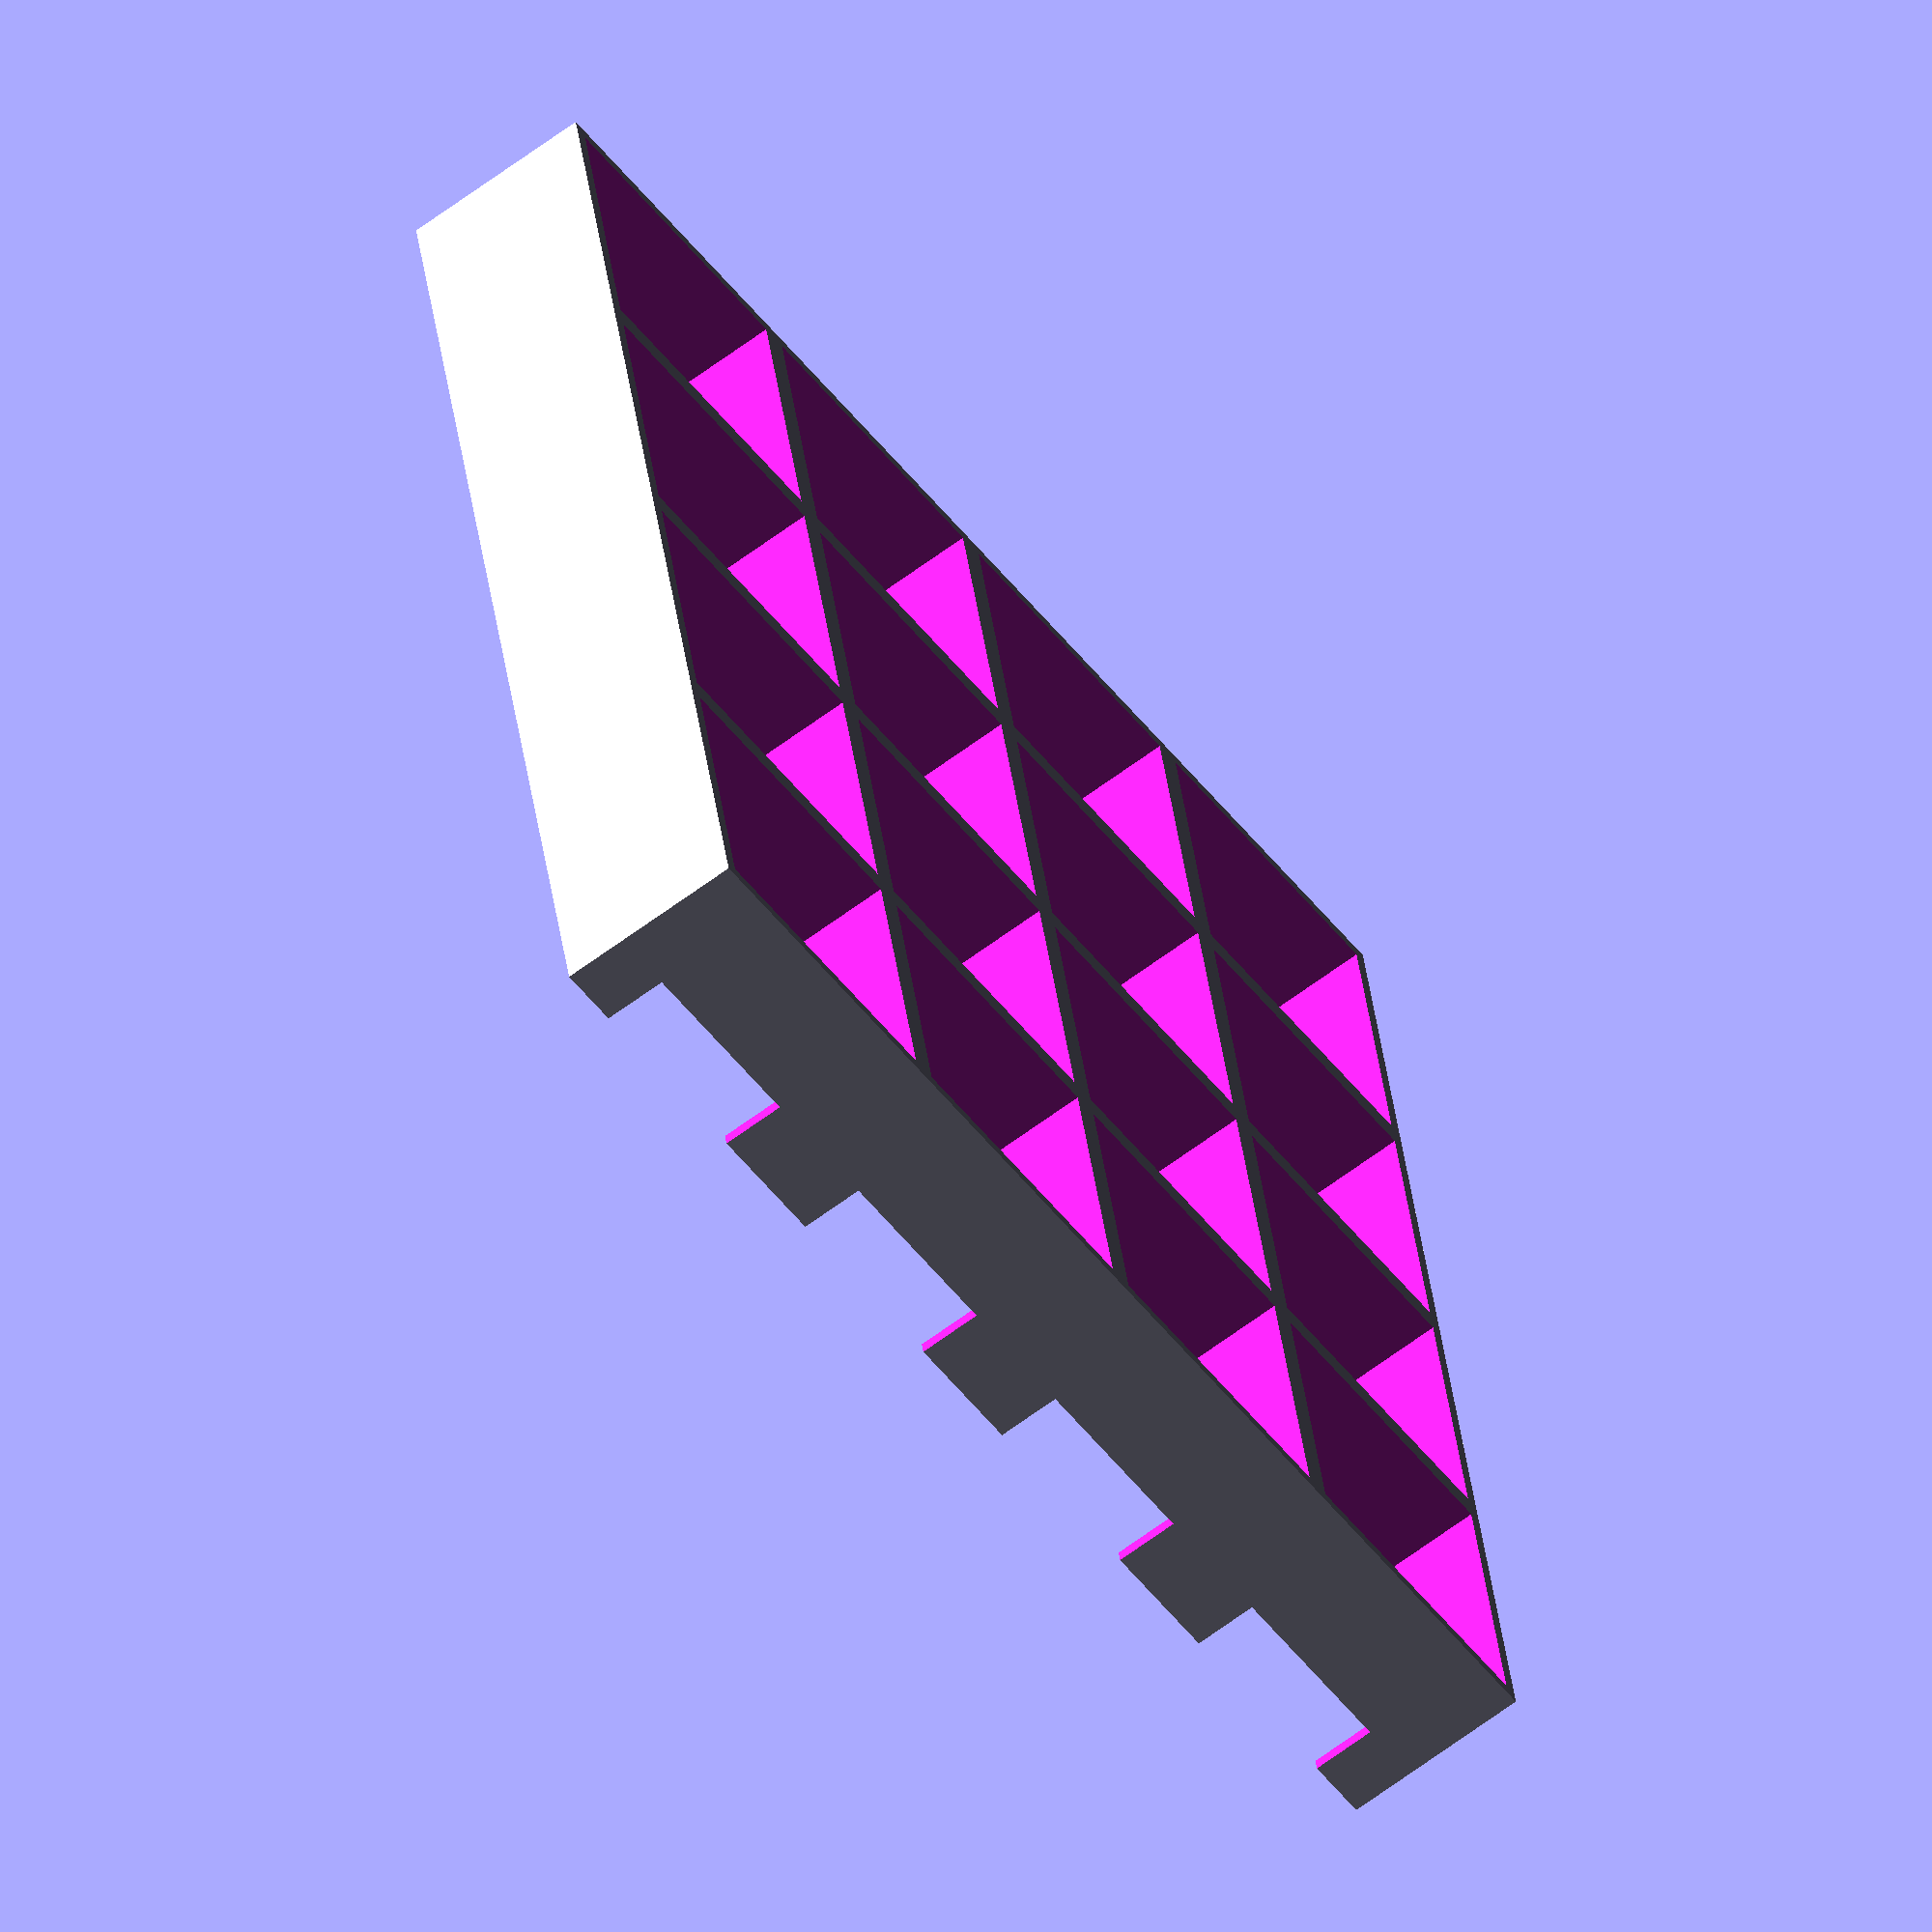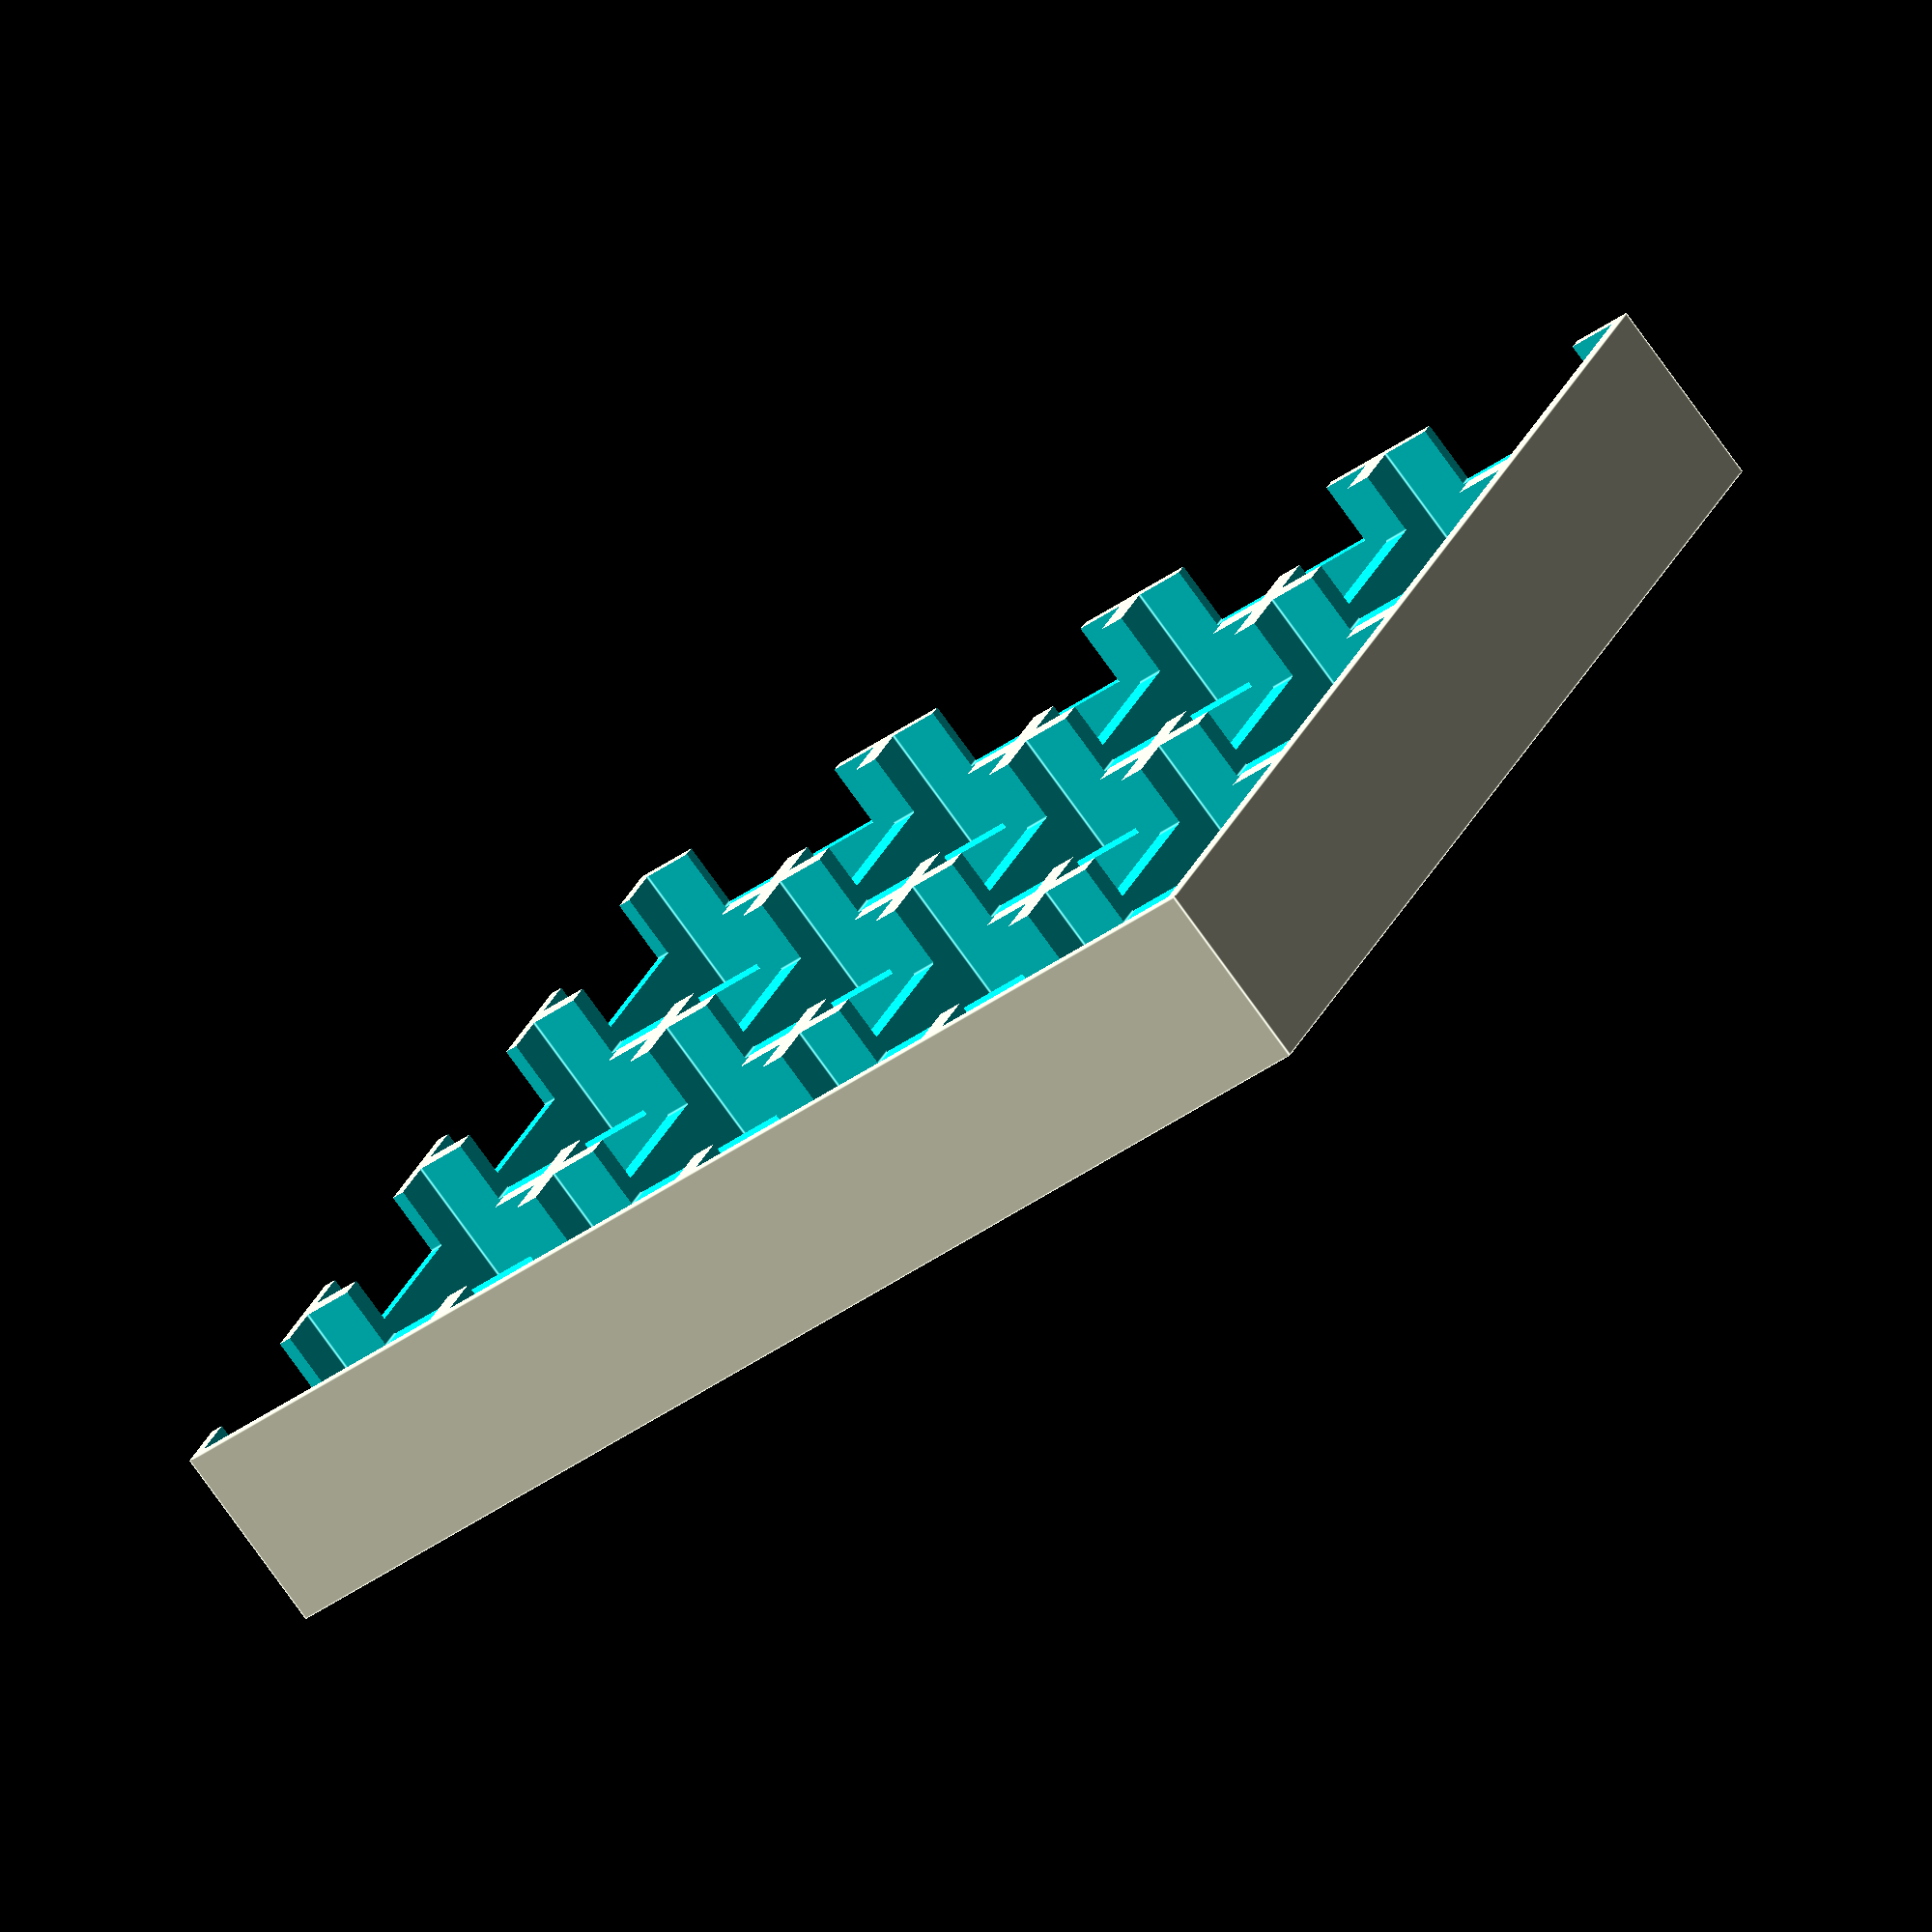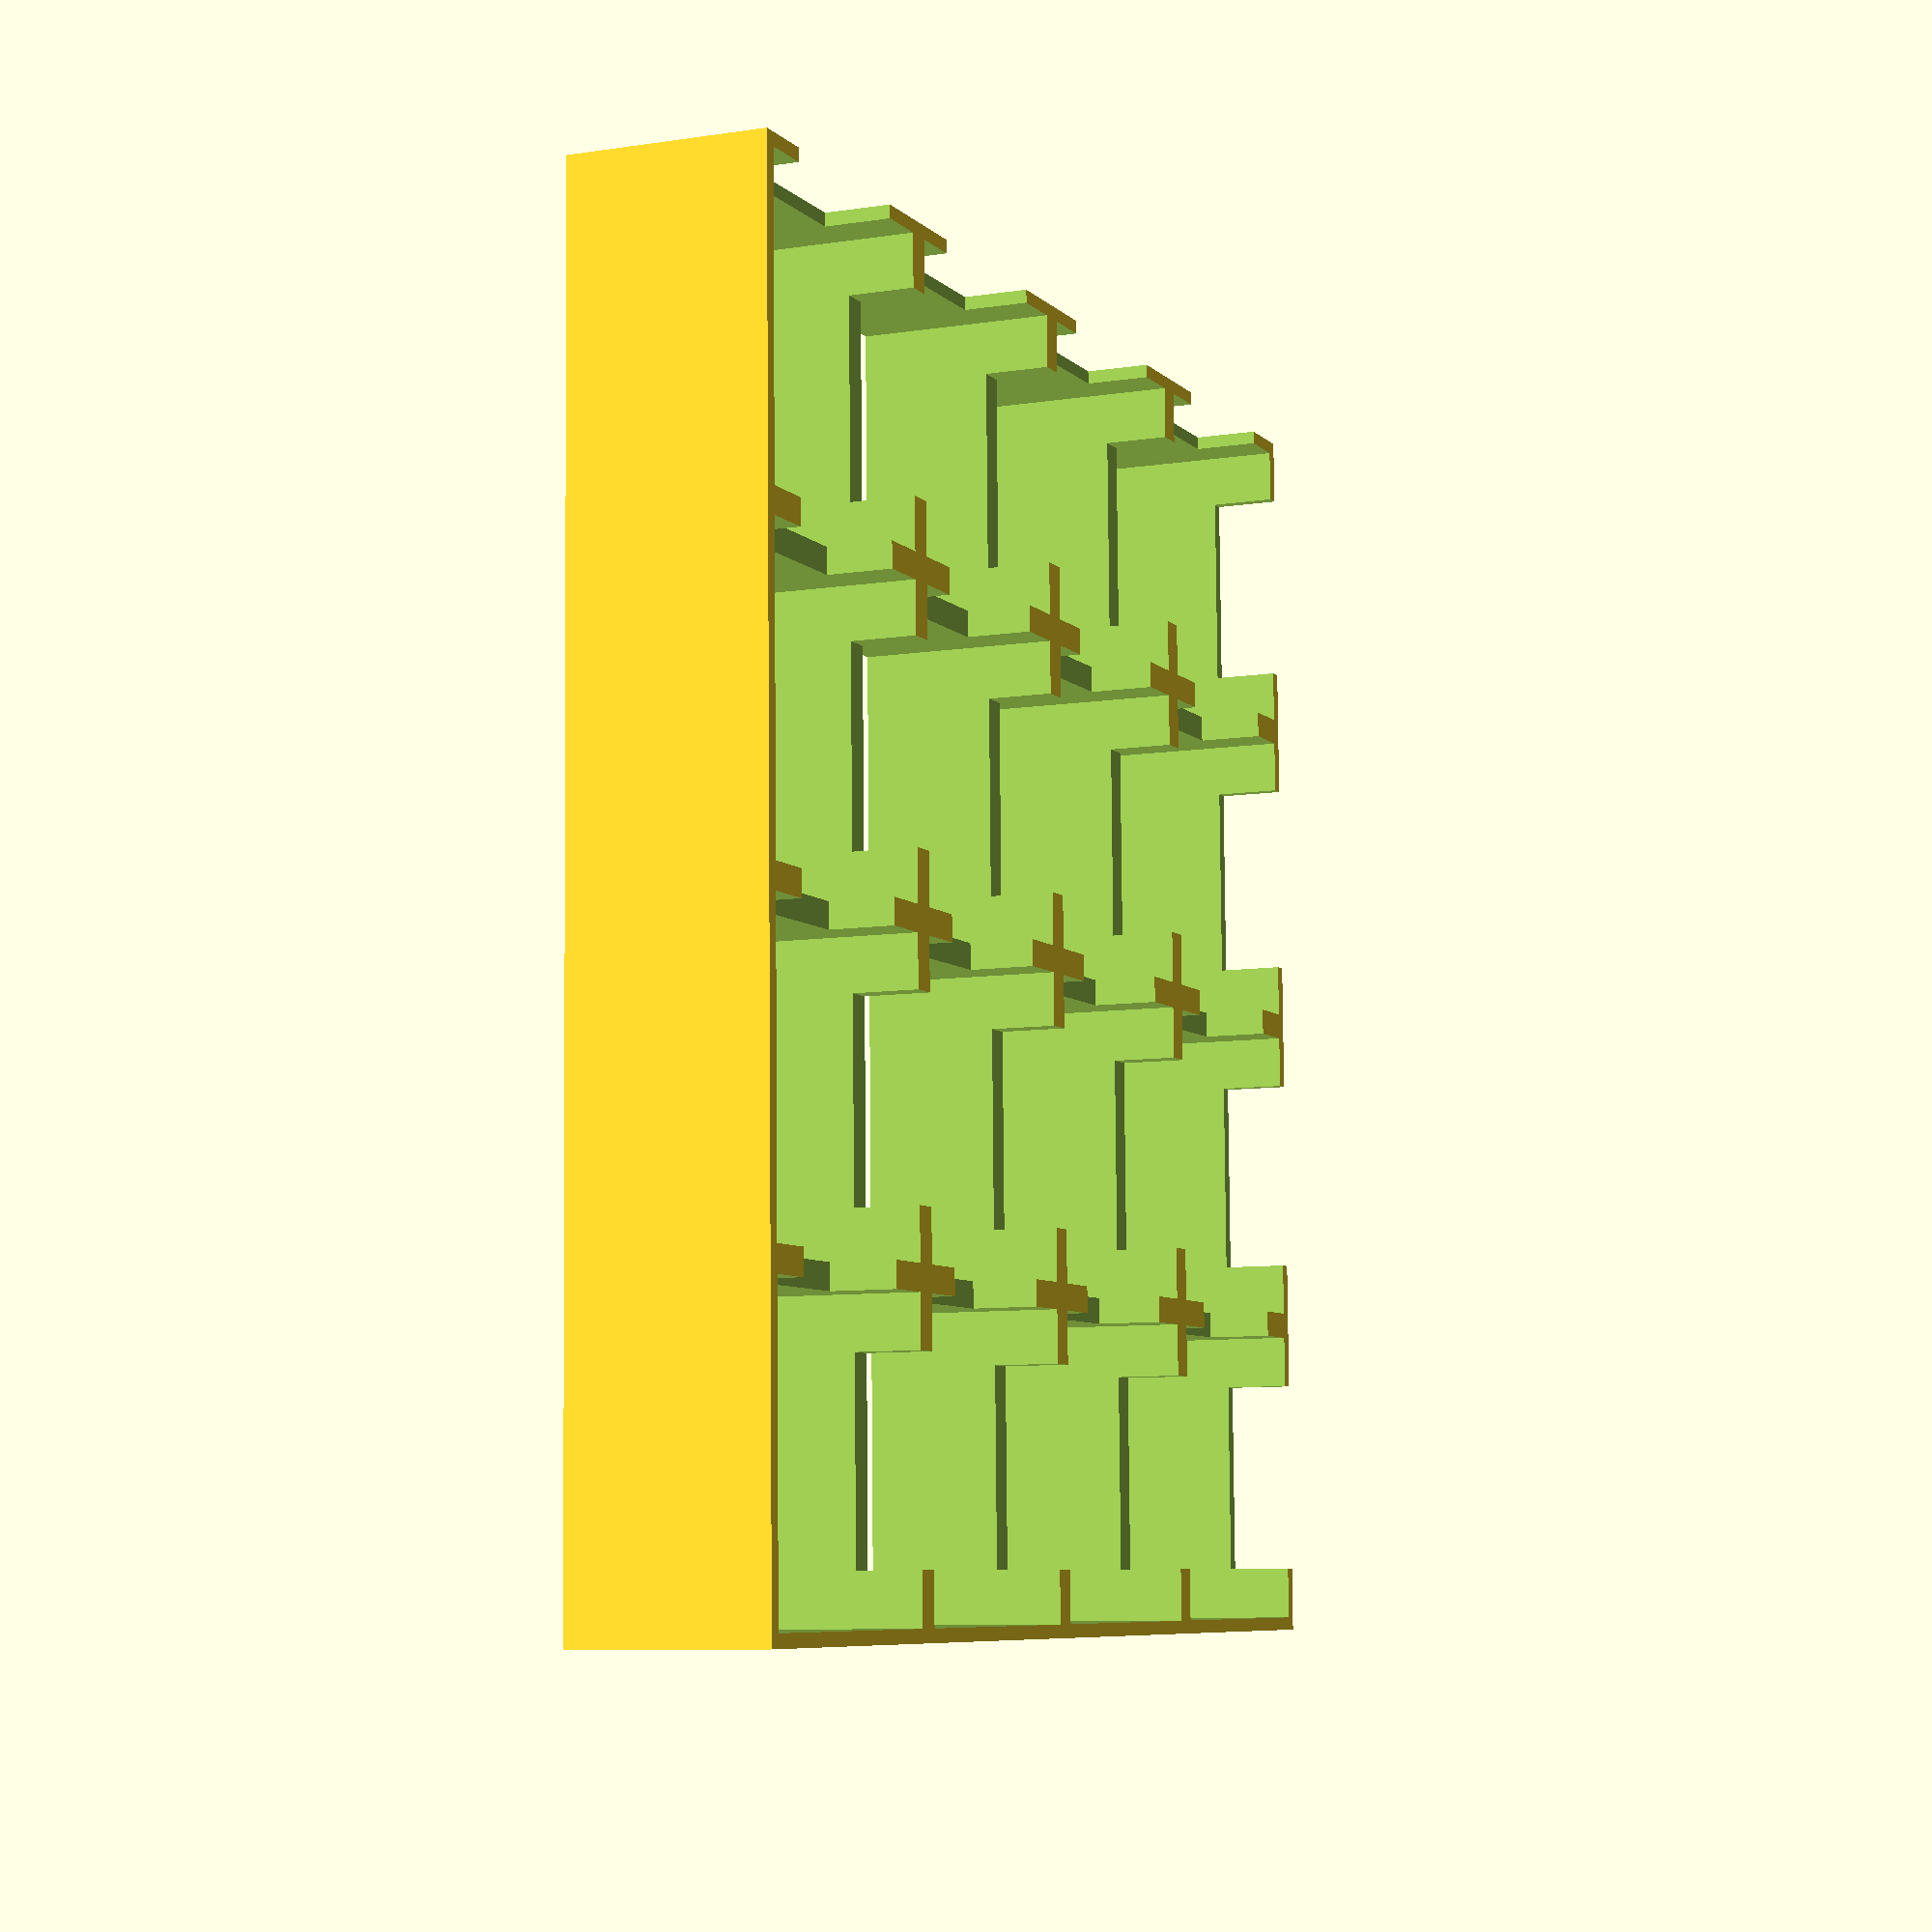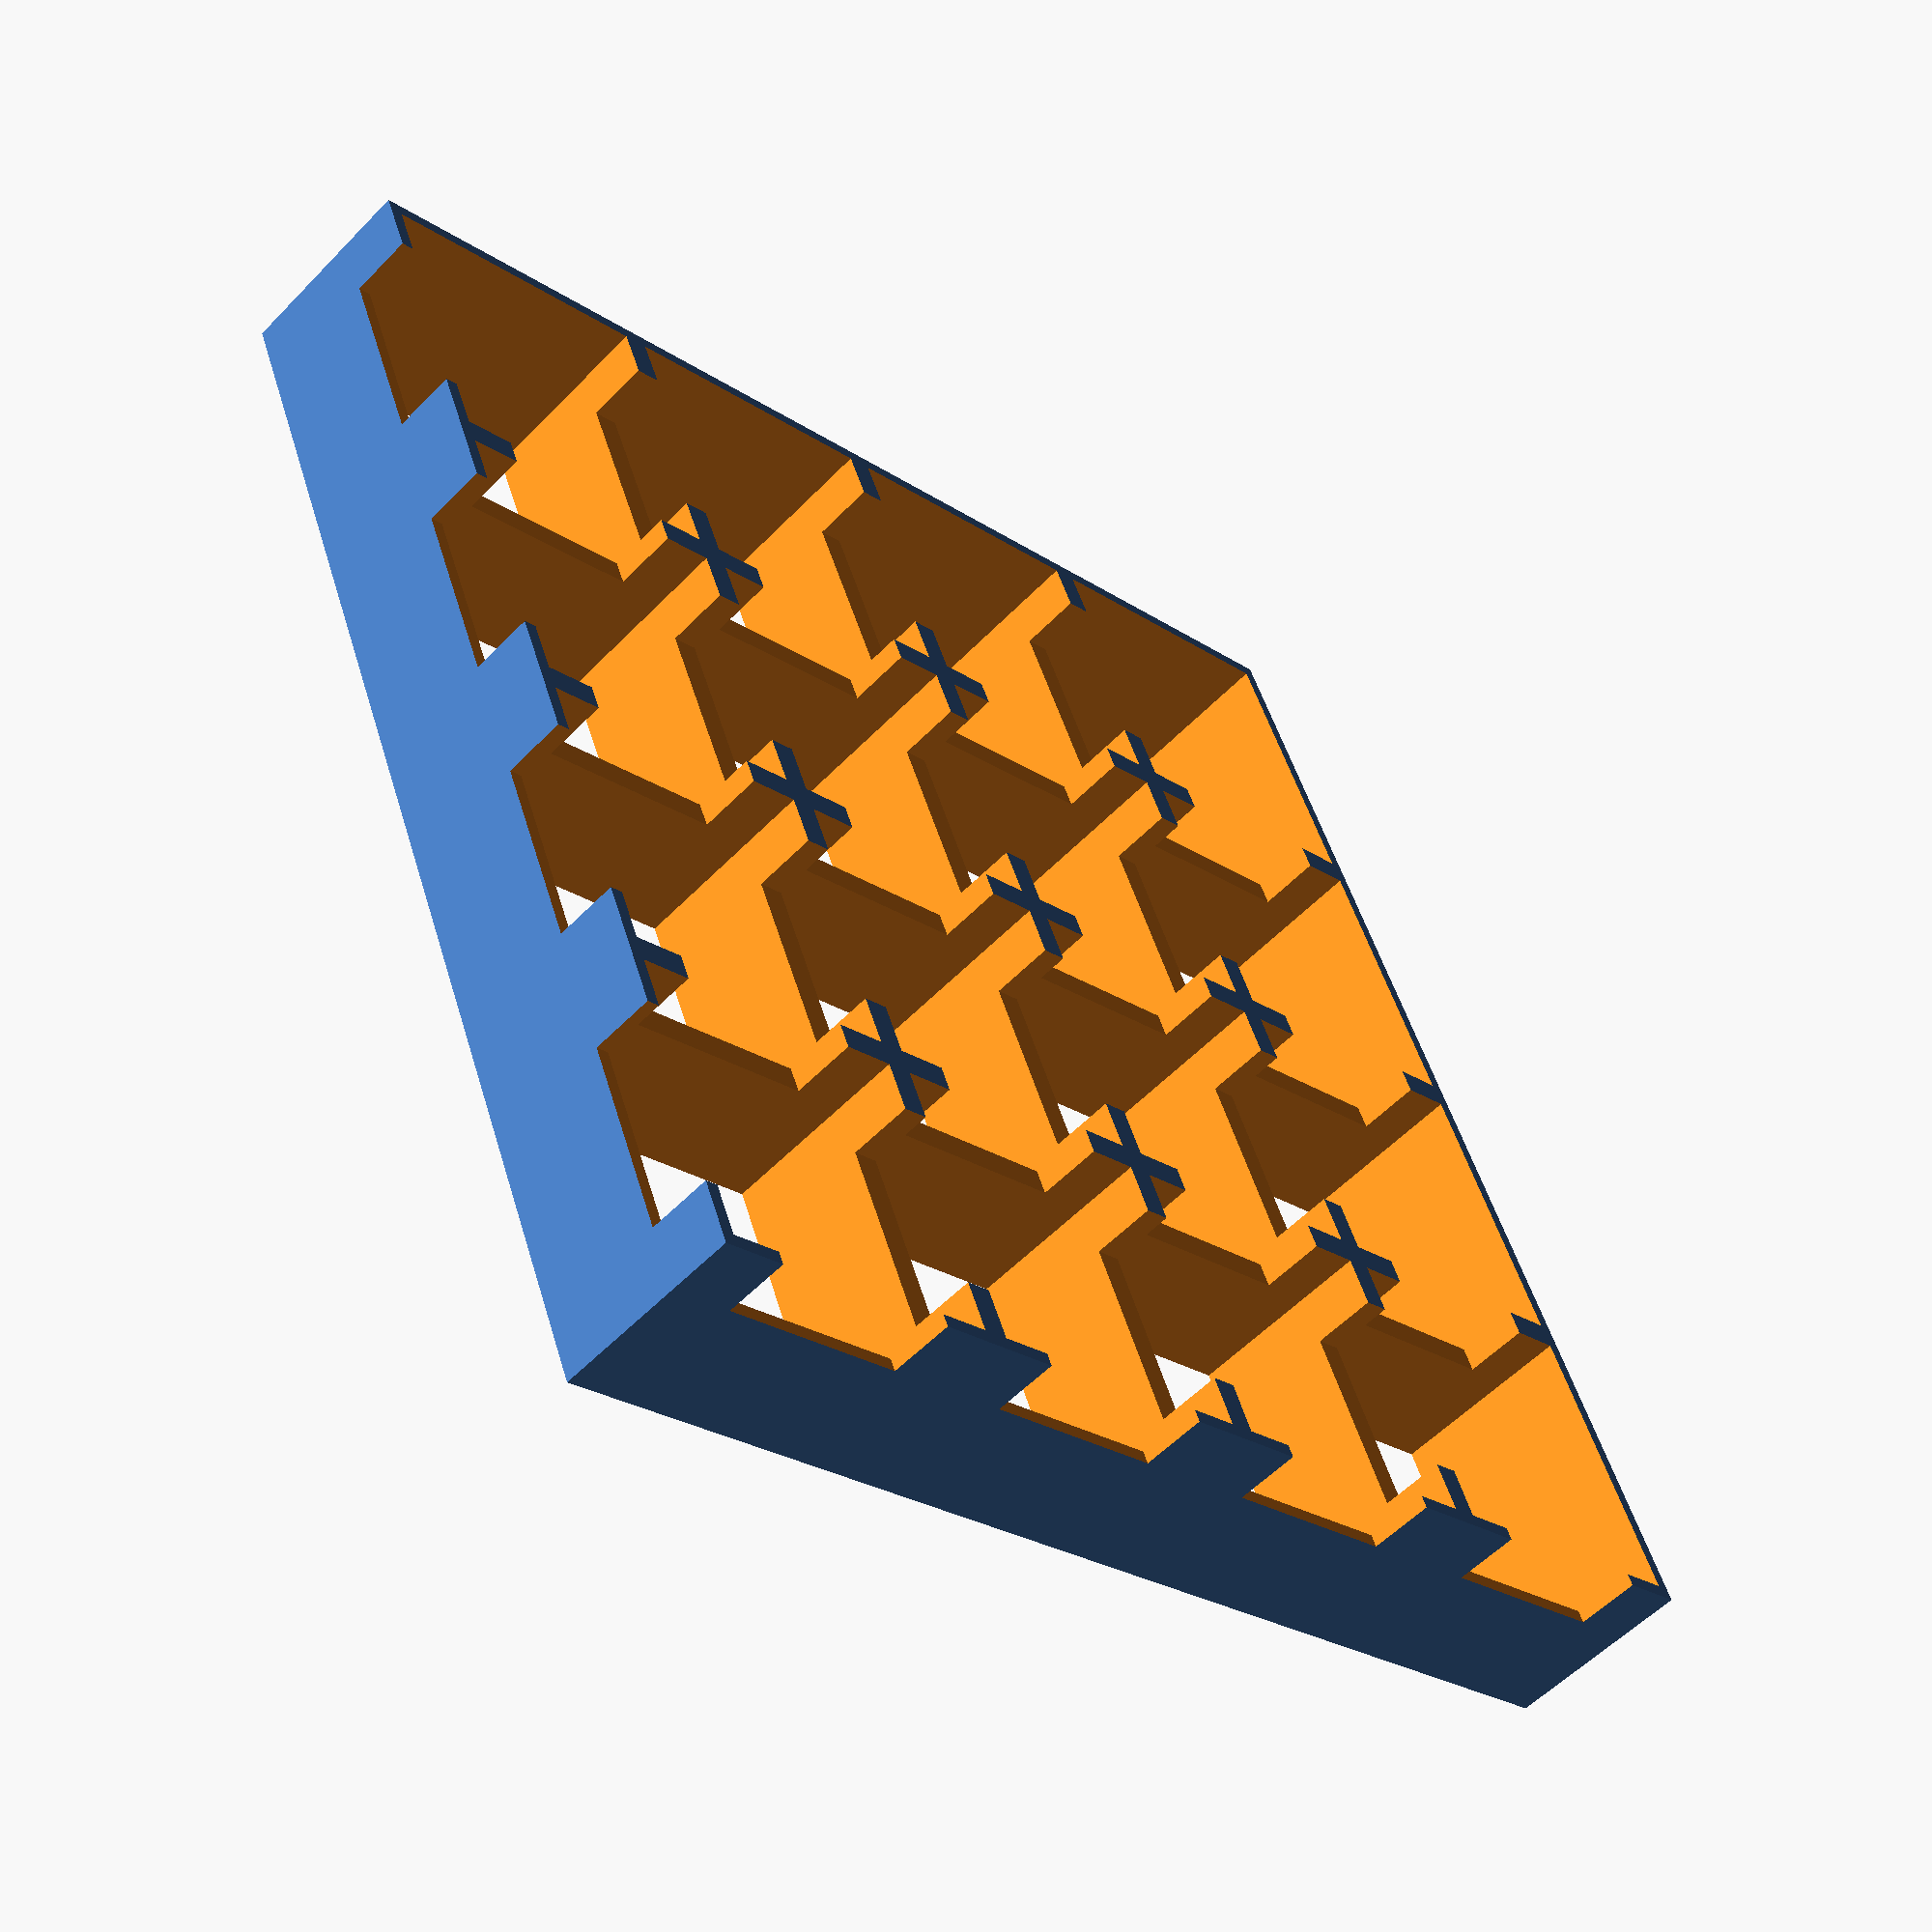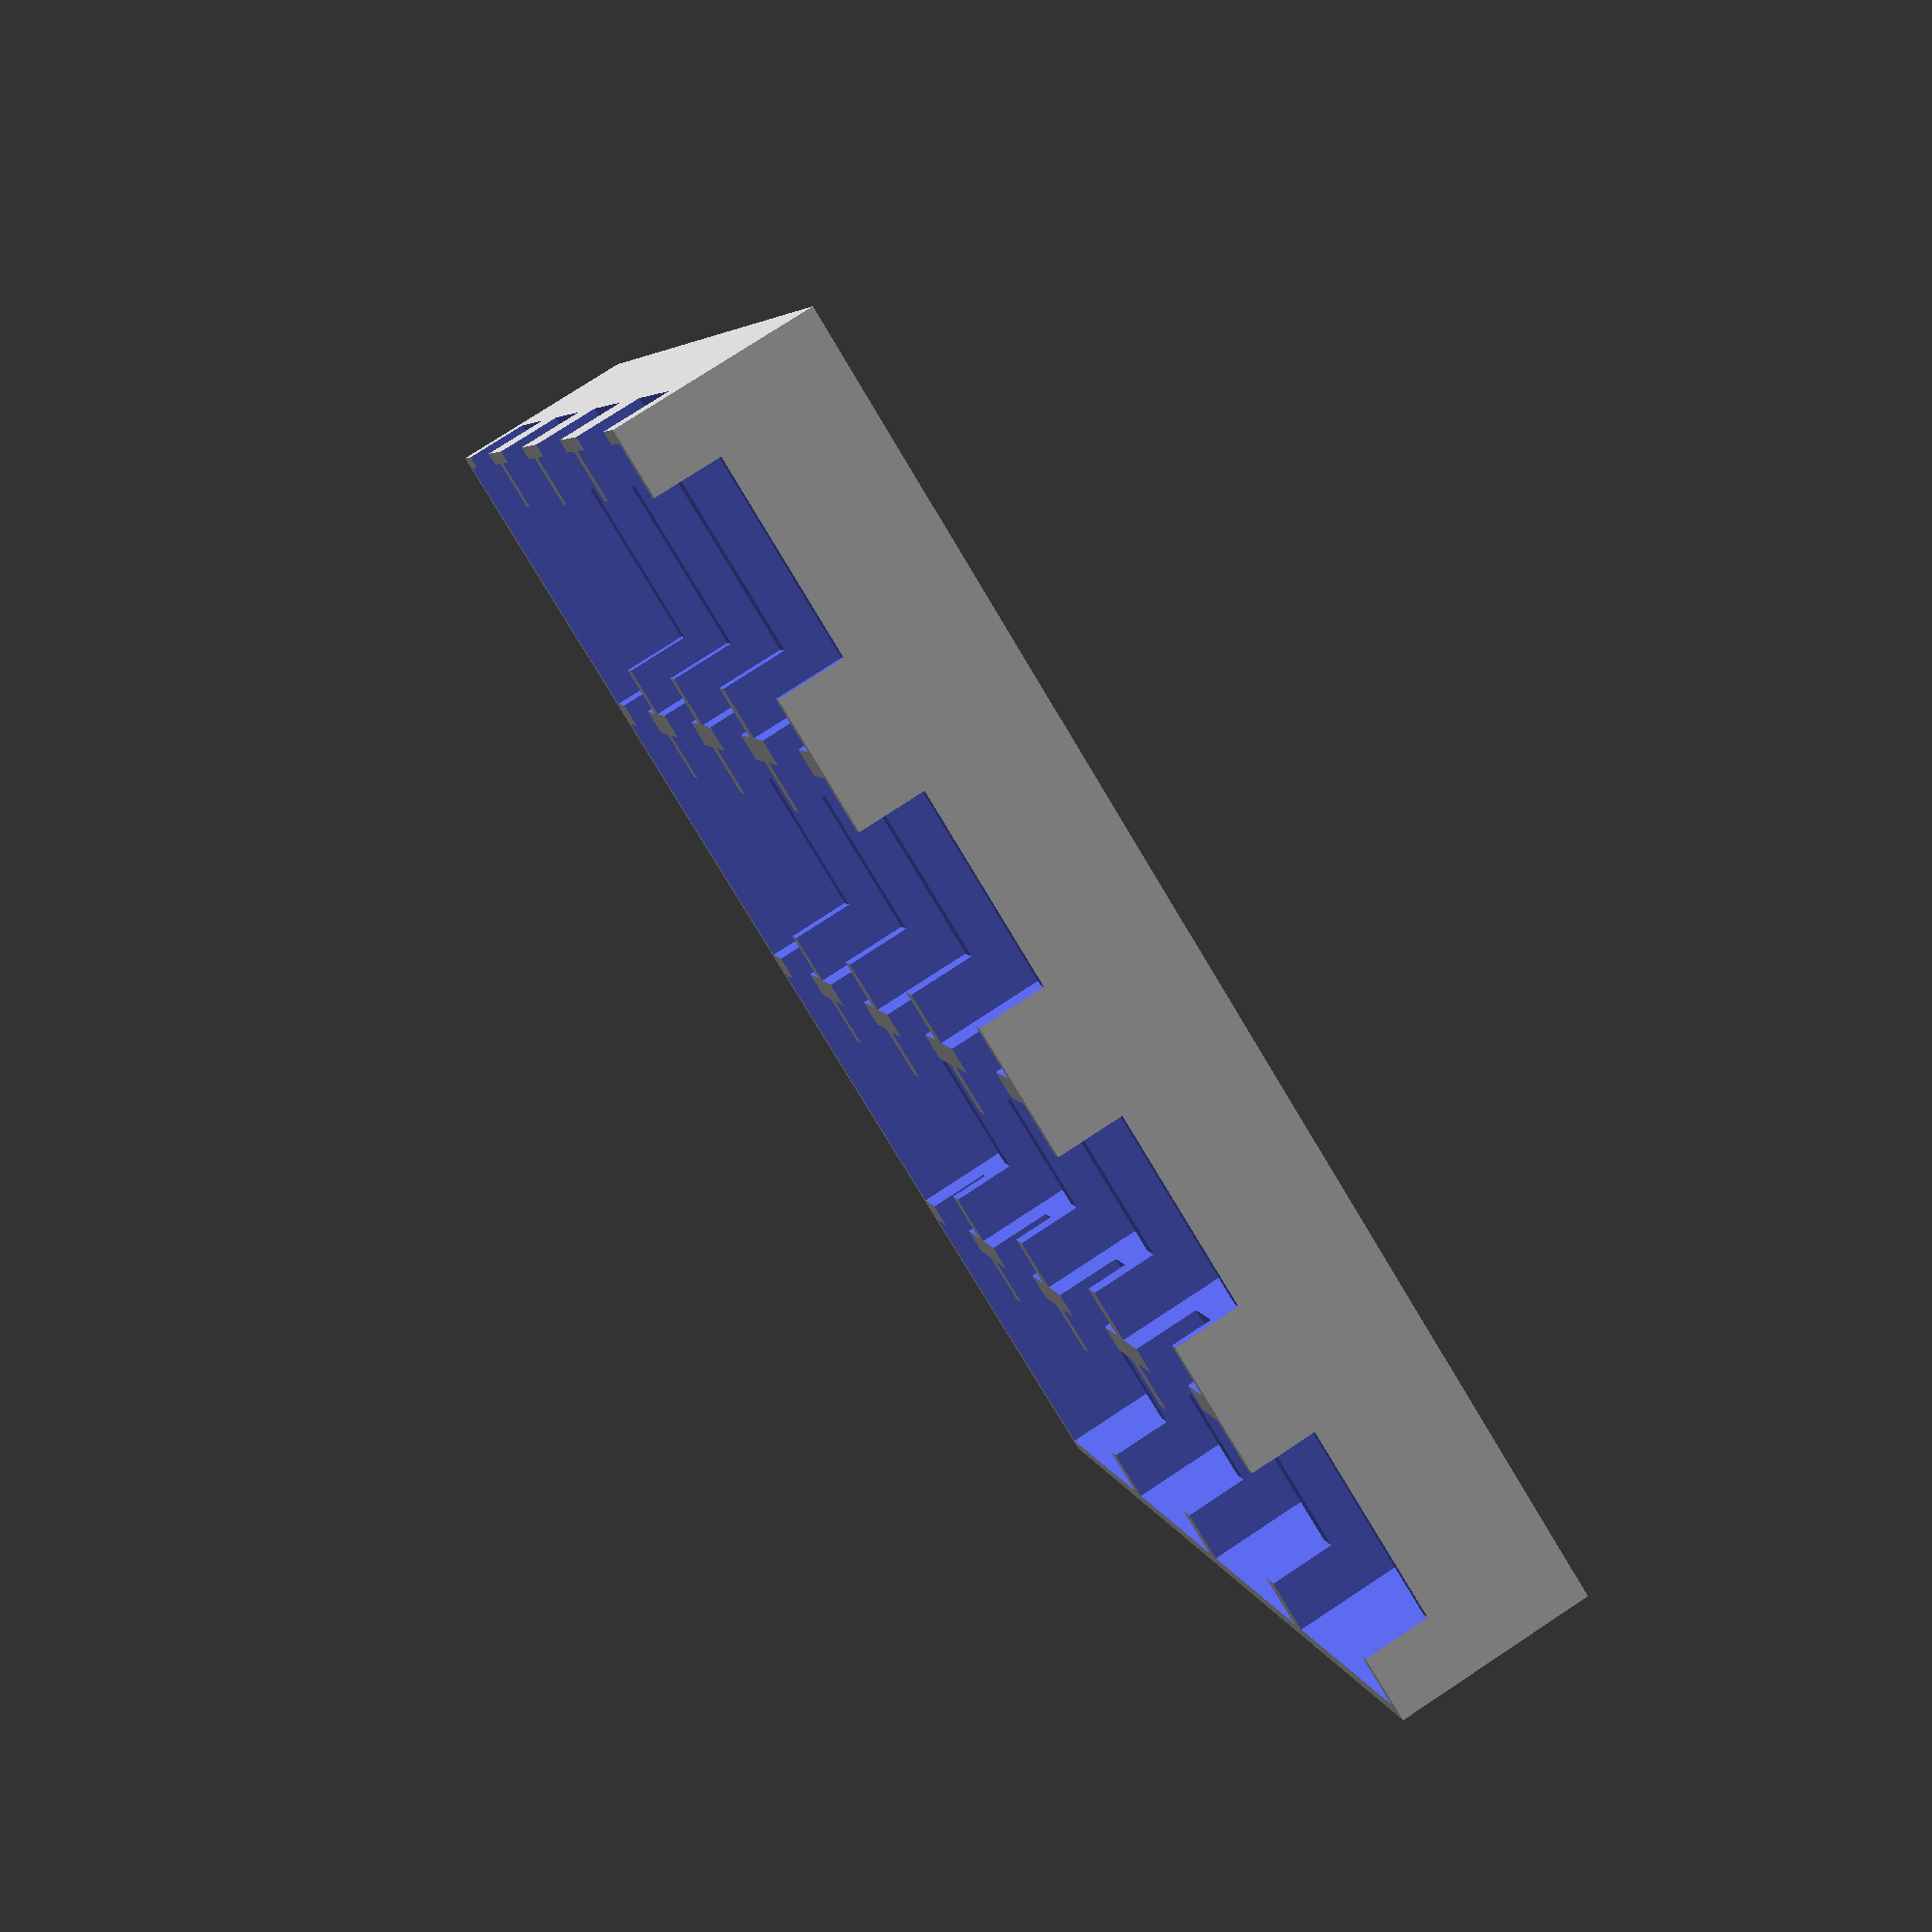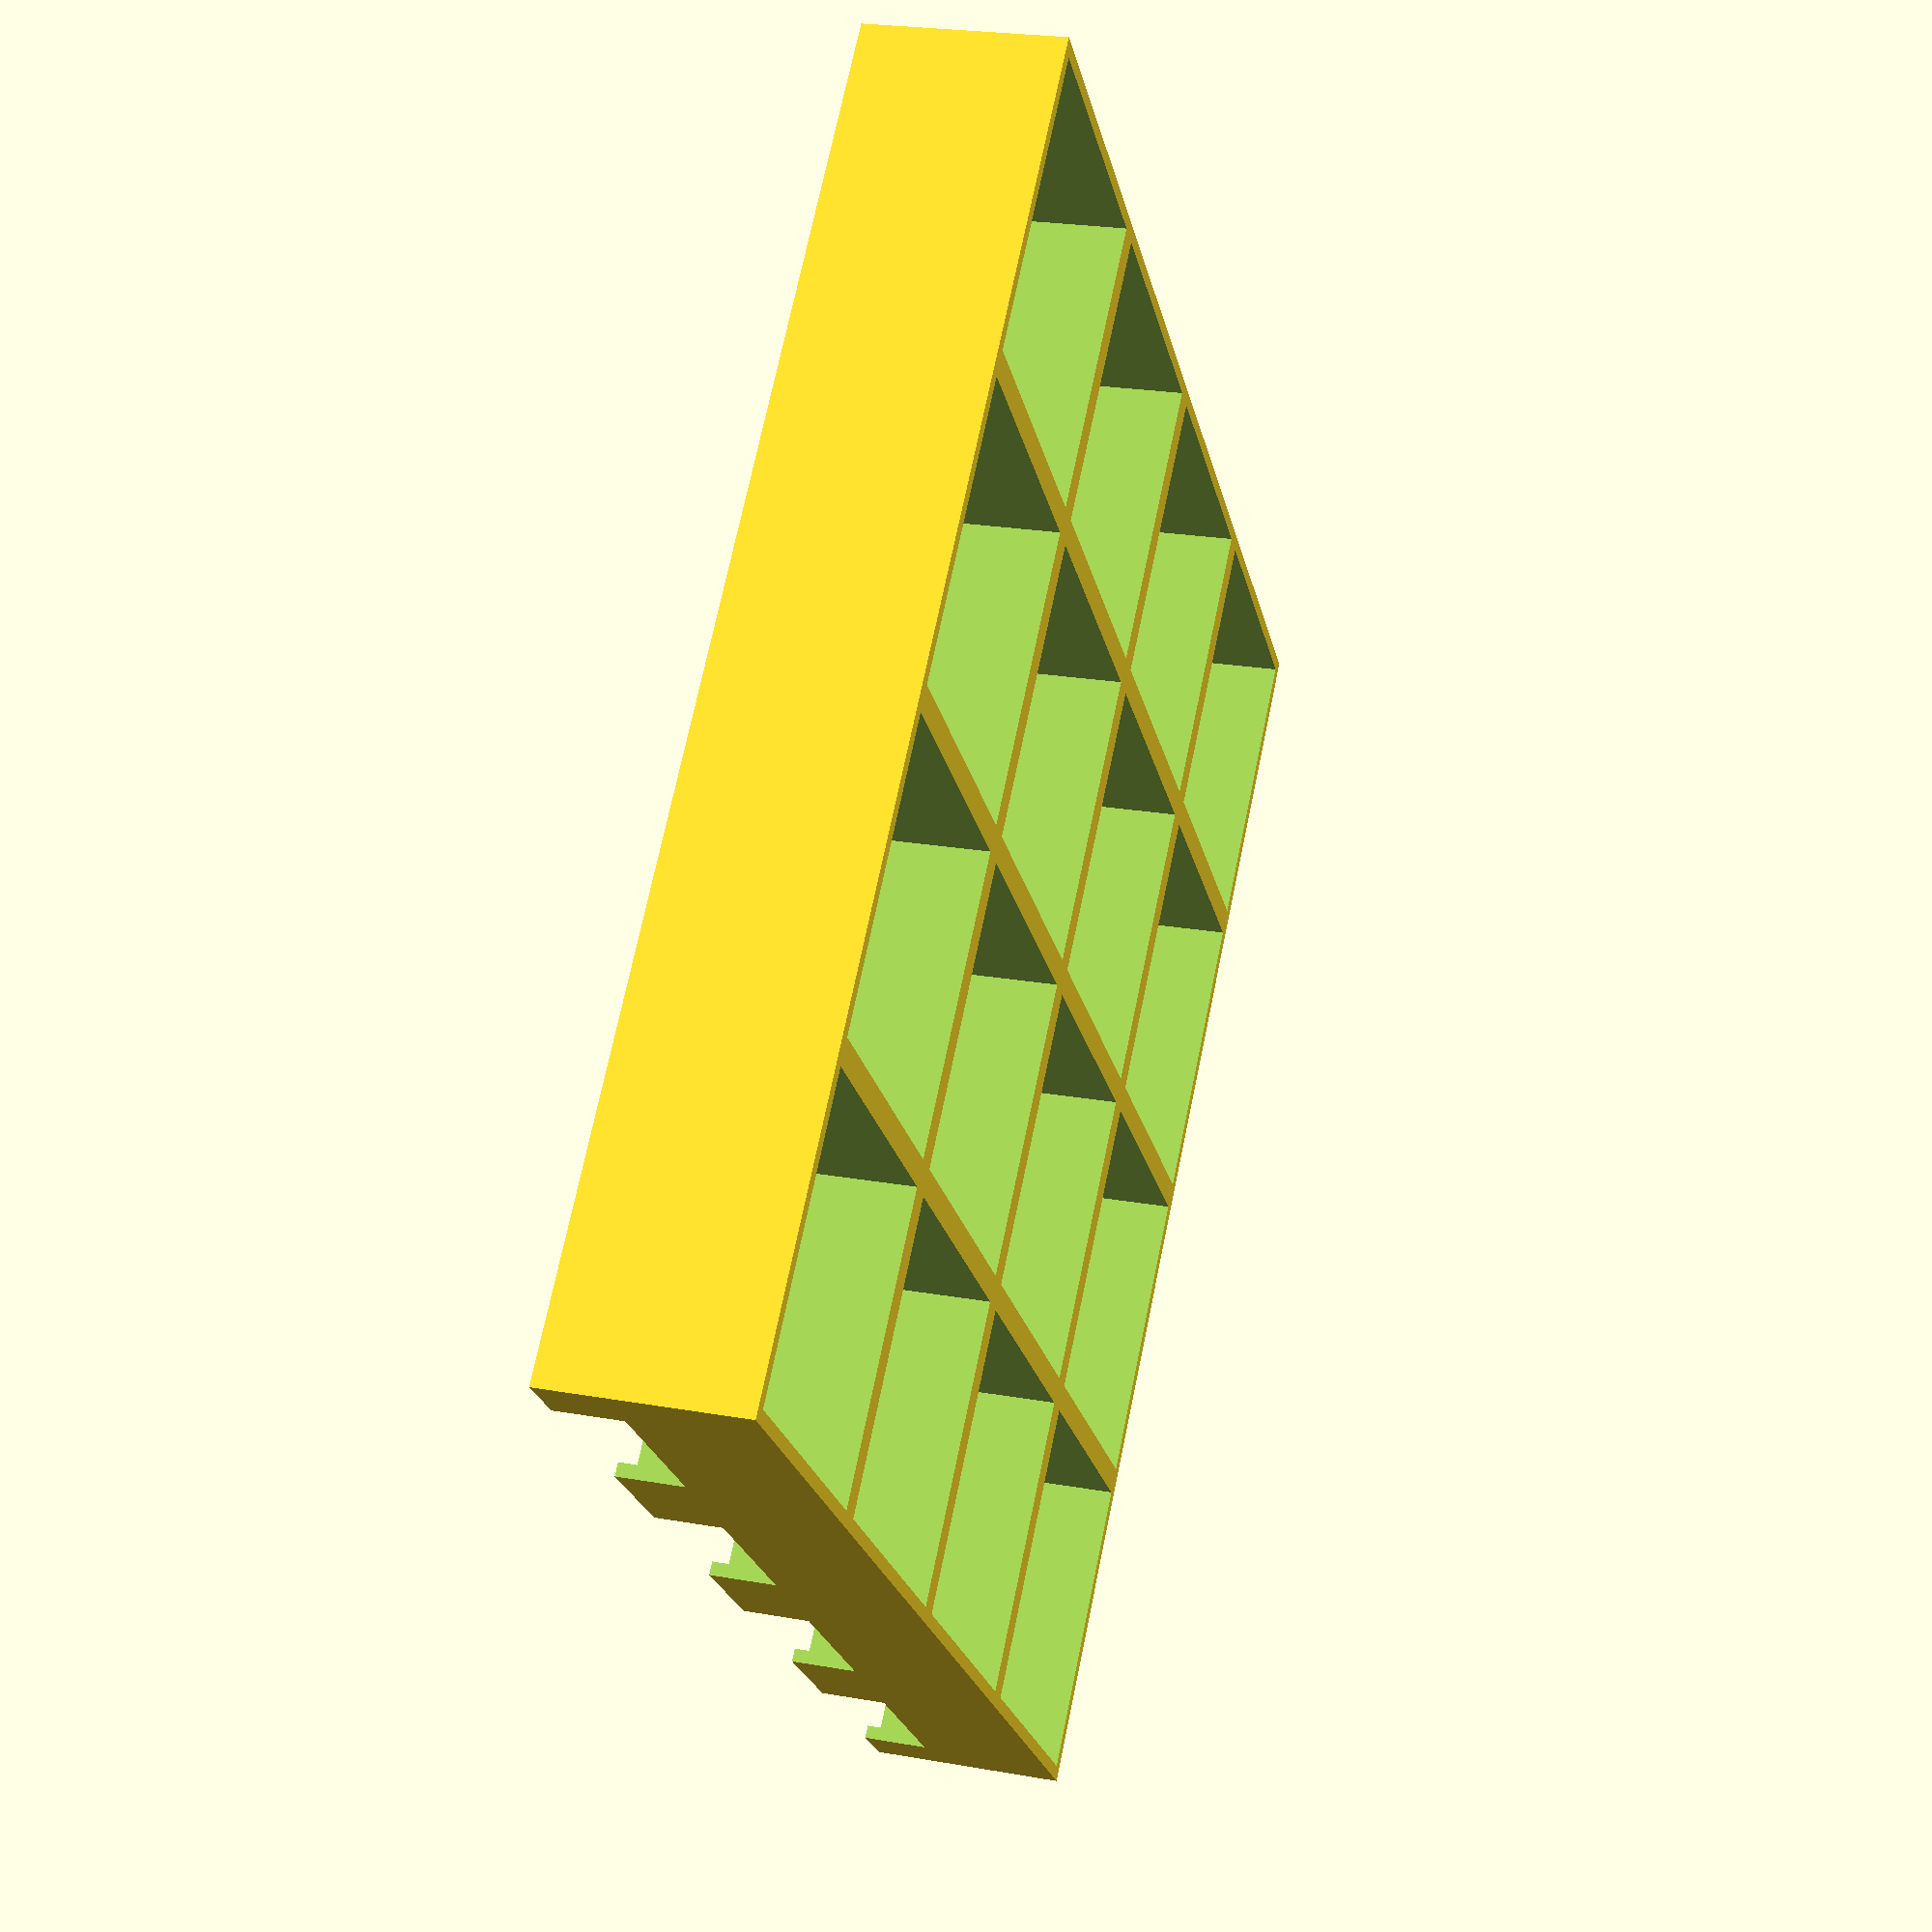
<openscad>
$sq = 50;
$wall = 2;
$high = 30;

$inset = 30;
$low = 20;

difference(){
    cube([$sq*4,$sq*4,$high]);
    for ( x = [0 : 3] ){
        for ( y = [0 : 3] ){
            translate([$sq/2+$sq*x,$sq/2+$sq*y,$high/2-.001])
            cube([$sq-$wall*2,$sq-$wall*2,$high+10],center=true);
        }
        // long in x
        translate([$sq*2.7,$sq/2+$sq*x,$high/2+$low])cube([$sq*5,$inset,$high],center=true);
        // long in y
        translate([$sq/2+$sq*x,$sq*2.7,$high/2+$low])cube([$inset,$sq*5,$high],center=true);
    }
}


</openscad>
<views>
elev=64.5 azim=191.0 roll=127.0 proj=o view=wireframe
elev=257.2 azim=114.7 roll=144.4 proj=o view=edges
elev=8.3 azim=358.8 roll=293.2 proj=p view=solid
elev=55.8 azim=157.5 roll=317.0 proj=p view=wireframe
elev=282.6 azim=290.7 roll=56.7 proj=p view=solid
elev=156.6 azim=315.3 roll=73.4 proj=p view=solid
</views>
